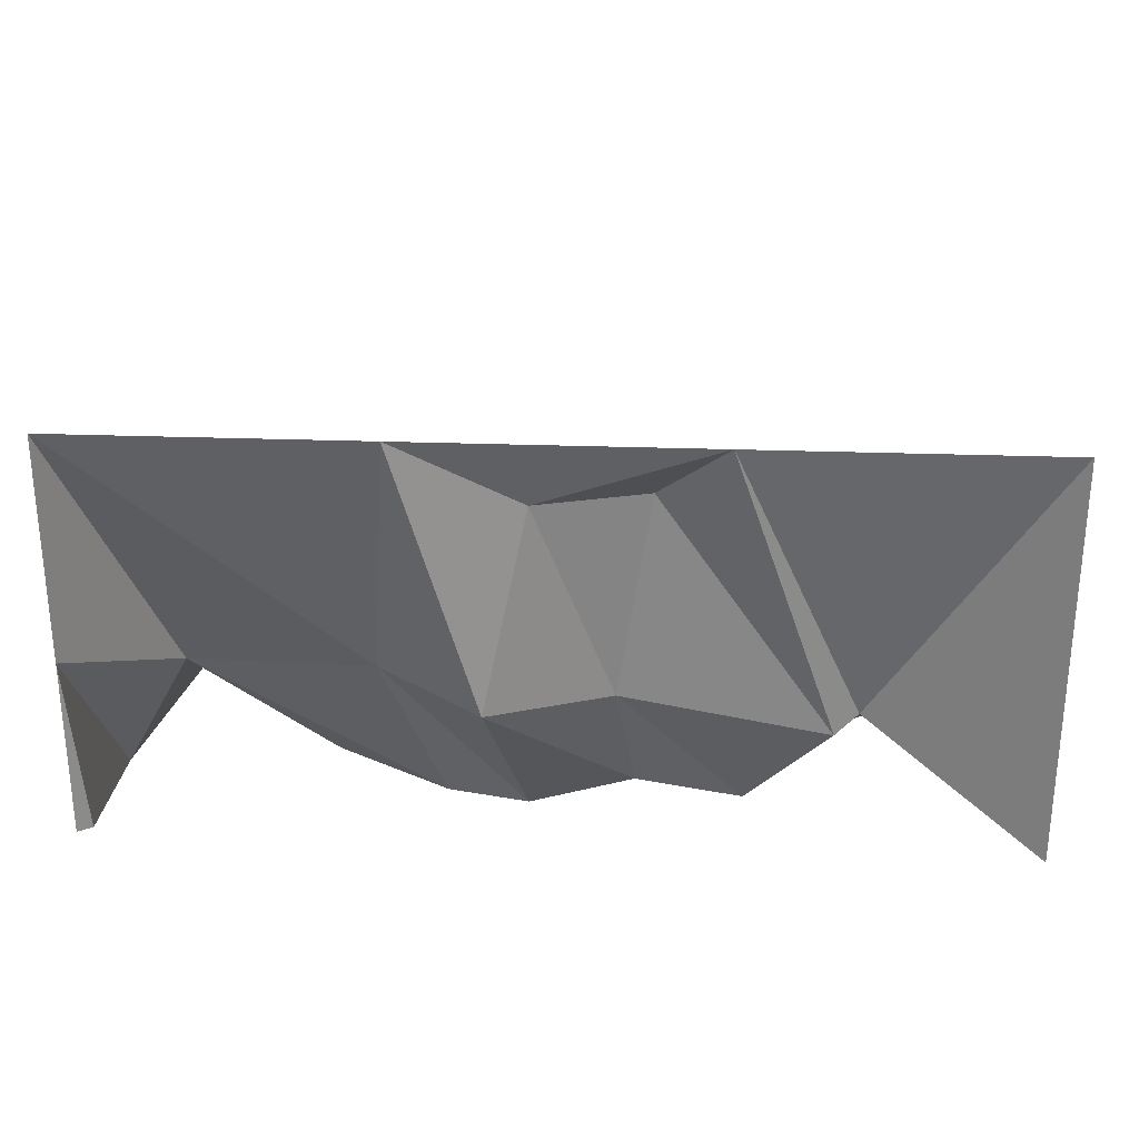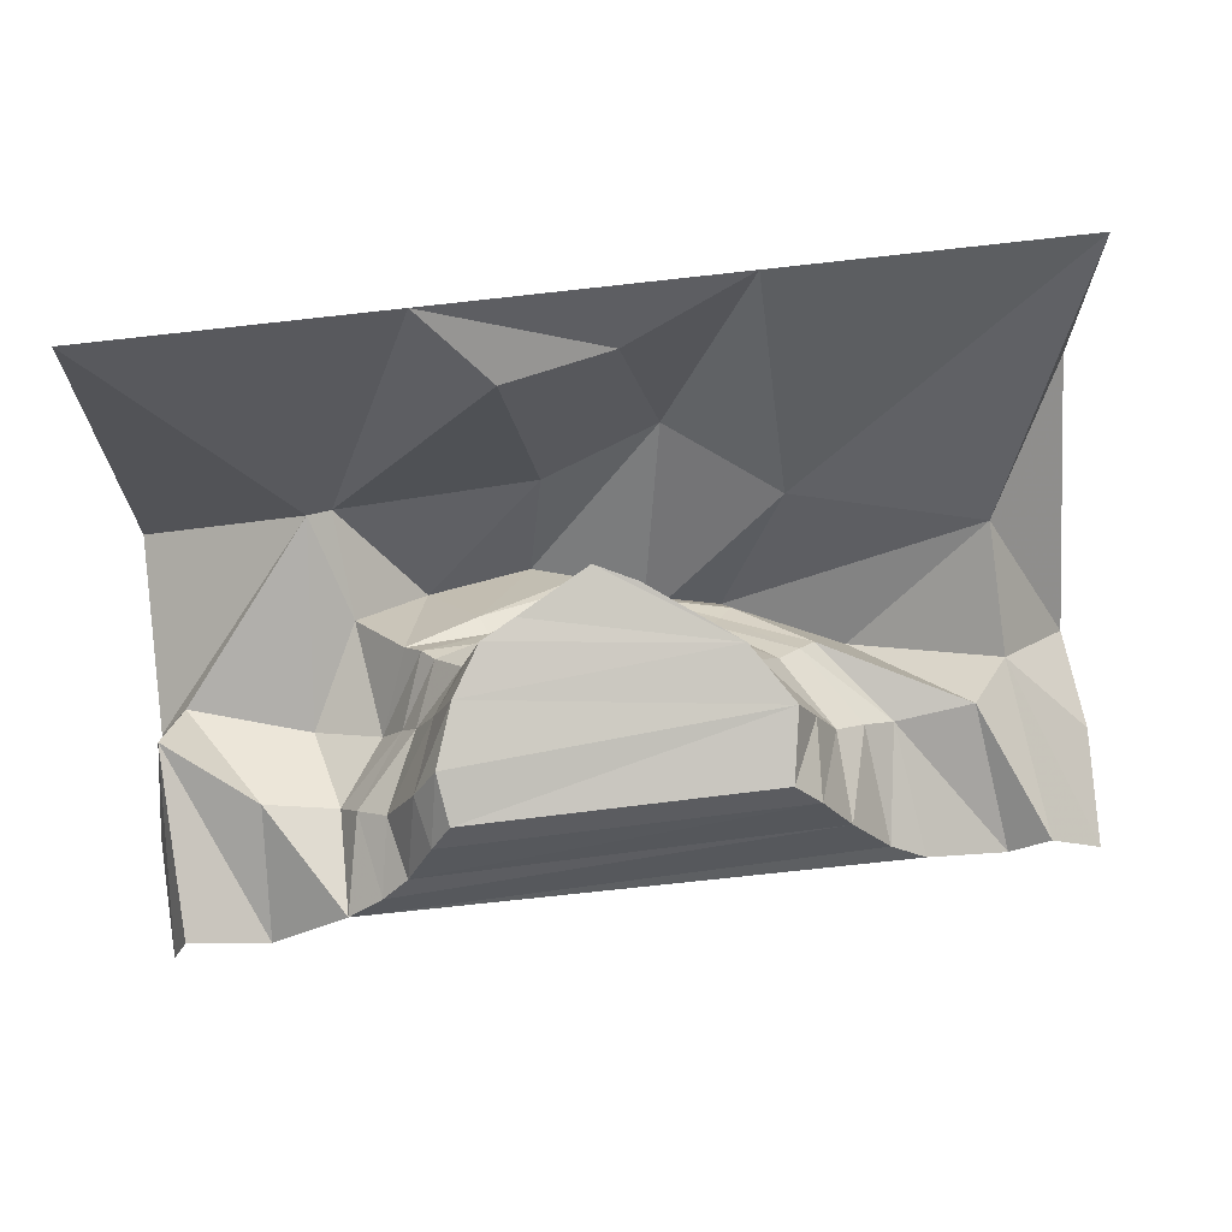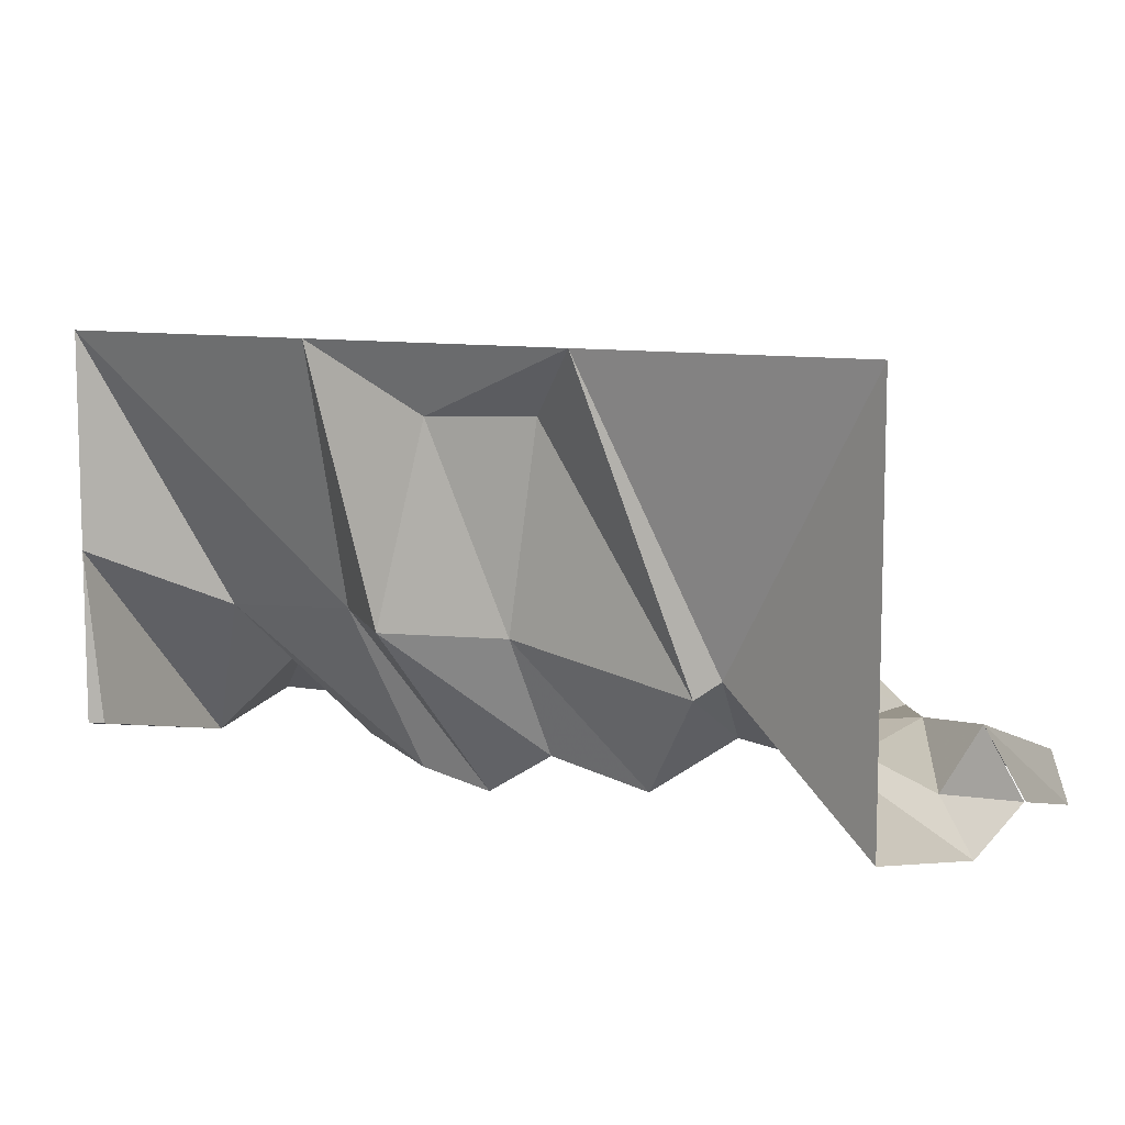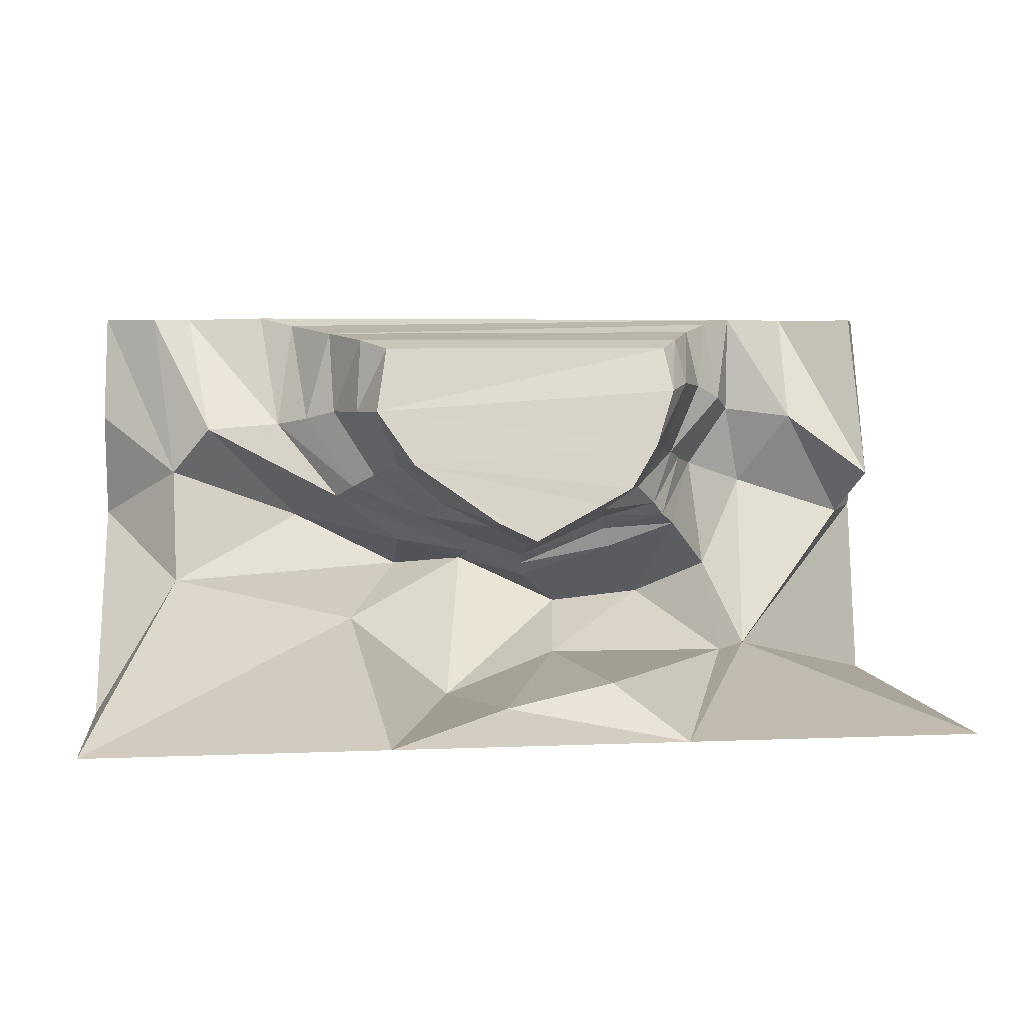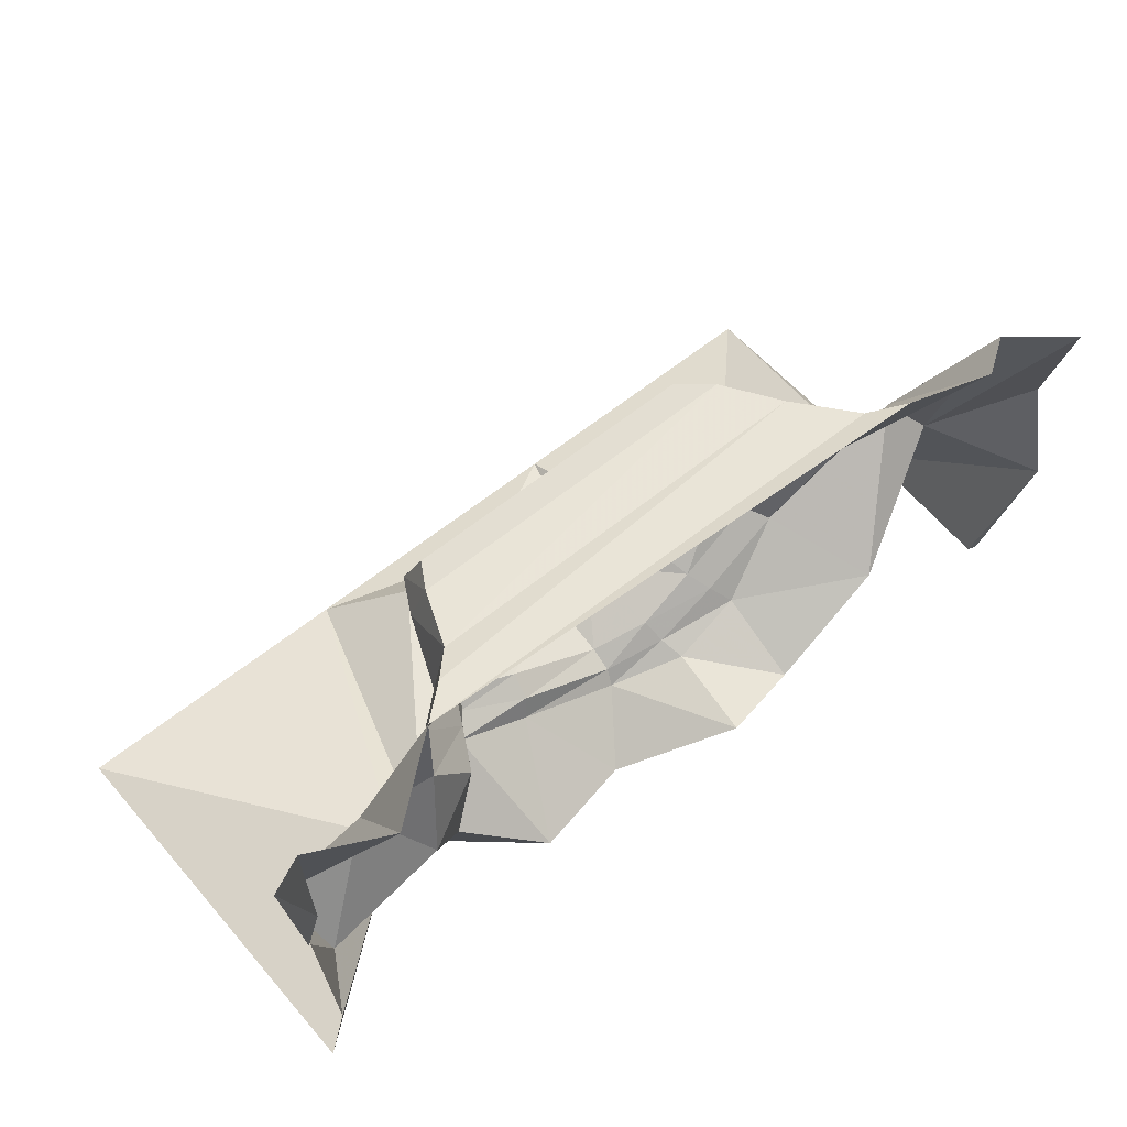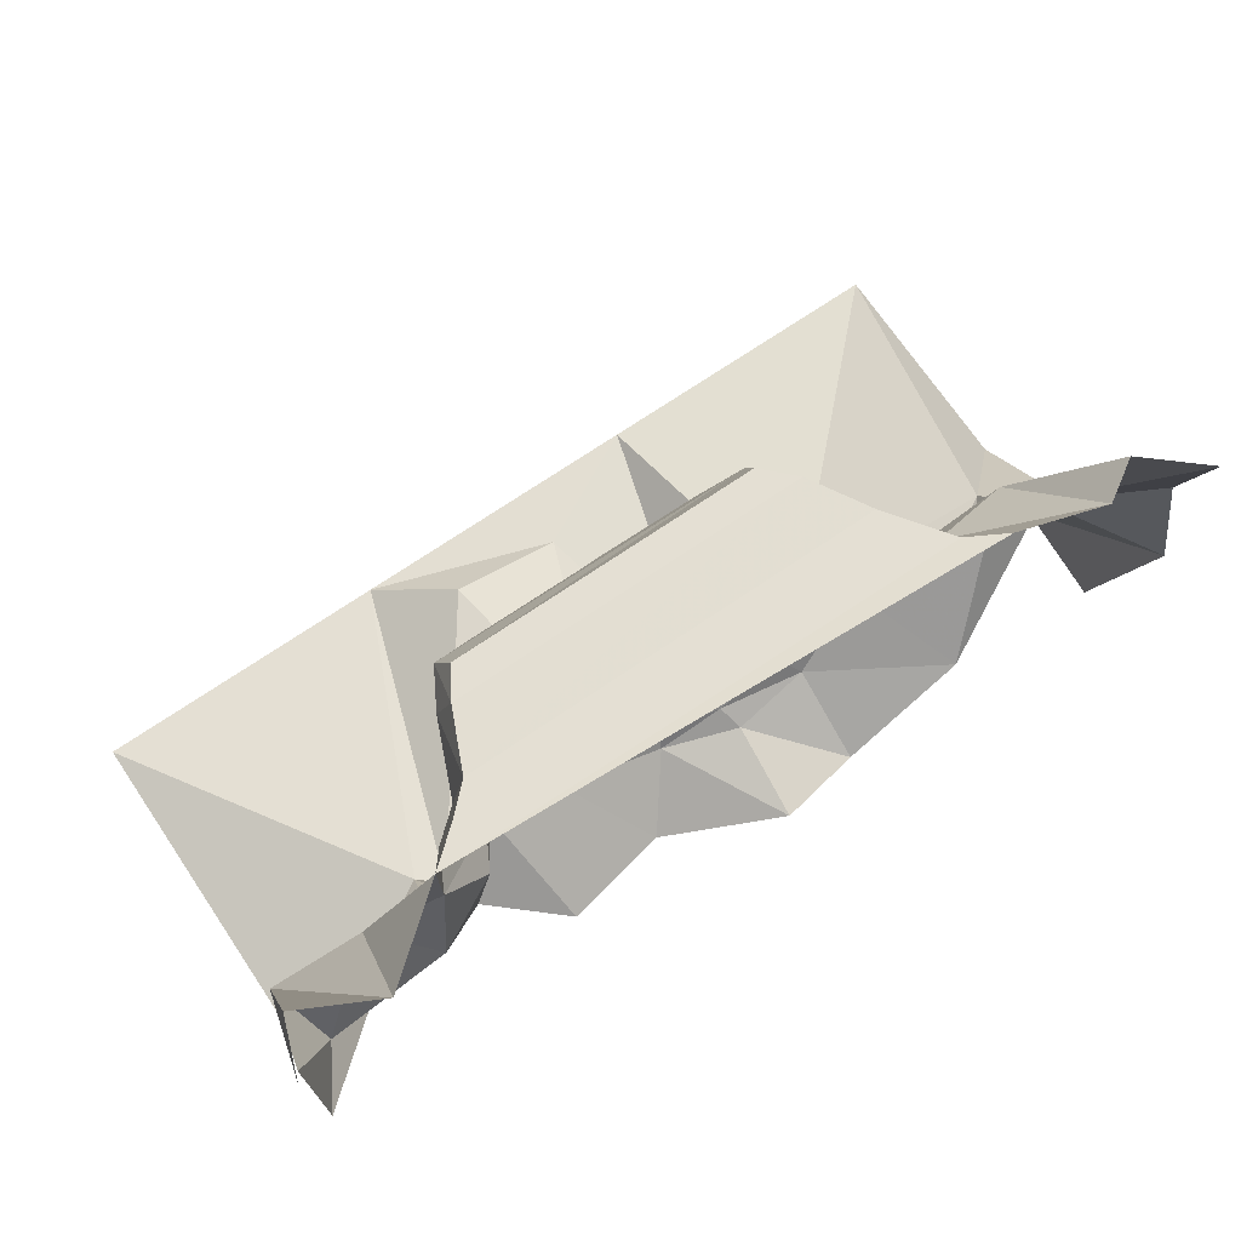
<metadata>
{"format":"obj","ext":"obj","renderer":"f3d","projection":"perspective","resolution":1024,"background":"white","views":[{"elev":27.0,"azim":3.2,"up":"+Z"},{"elev":69.2,"azim":173.0,"up":"+Z"},{"elev":8.8,"azim":34.3,"up":"+Z"},{"elev":5.3,"azim":-7.5,"up":"+Y"},{"elev":57.9,"azim":139.5,"up":"+Y"},{"elev":71.9,"azim":145.8,"up":"+Y"}]}
</metadata>
<code>
v 0.75 -0.1406 0
v -0.6562 -0.4375 0.1094
v -0.6016 -0.1406 0
v 0.8359 -0.1016 -0.1406
v 0.7812 -0.3438 0.09375
v 0.6875 -0.6016 0.1719
v -0.4844 -0.6875 0.1953
v -0.5469 -0.7031 -0.0625
v -0.7422 -0.4453 -0.08594
v -0.7188 -0.1016 -0.1406
v 0.9531 -0.0625 -0.4062
v 0.8828 -0.3125 -0.08594
v 0.7734 -0.6328 -0.09375
v 0.5547 -0.8047 0.2344
v 0.4062 -0.8828 0.25
v 0.08594 -1.047 0.3047
v -0.09375 -0.9609 0.2812
v -0.2578 -0.8438 0.2422
v -0.3281 -0.8984 -0.1406
v -0.6484 -0.7656 -0.2578
v -0.8438 -0.4531 -0.3203
v -0.8594 -0.07031 -0.4062
v 1.07 -0.02344 -0.5234
v 1.016 -0.3359 -0.3984
v 0.8594 -0.6641 -0.3203
v 0.6406 -0.8203 -0.07031
v 0.4688 -0.9297 -0.03906
v 0.09375 -1.102 -0.02344
v -0.1016 -1.008 -0.03906
v -1.039 -0.03125 -0.6797
v -1.195 0.007812 -0.7812
v 1.227 0 -0.6562
v -0.9766 -0.4922 -0.4219
v -1.117 -0.5234 -0.5312
v -1.562 0 -0.8906
v -1.461 -0.5469 -0.4844
v -1.734 0 -0.7812
v -1.641 -0.7656 -0.5781
v -1.984 0 -1
v -2 -0.5 -0.875
v -2 -1 -1
v -1.625 -1.281 -0.2969
v -2 -1.875 0
v -1.938 -1.836 -0.8047
v -2 -1.875 -0.8047
v 1.141 -0.3984 -0.4922
v 1.219 -0.4609 -0.6406
v 0.9219 -0.7031 -0.4375
v 1.016 -0.7422 -0.6094
v 0.8047 -0.9766 -0.2578
v 0.75 -0.9141 -0.2031
v 0.5078 -0.9844 -0.2656
v 0.09375 -1.18 -0.3125
v -0.1406 -1.102 -0.3906
v -0.3984 -0.9844 -0.375
v -0.75 -0.8281 -0.3438
v 0.875 -1.031 -0.3438
v 0.5234 -1.055 -0.3594
v 0.5547 -1.148 -0.3906
v 0.09375 -1.234 -0.4062
v 0.1094 -1.297 -0.4531
v -0.1641 -1.172 -0.4766
v -0.1953 -1.219 -0.5781
v -0.5156 -1.117 -0.5469
v -0.4531 -1.047 -0.4688
v -0.8281 -0.8828 -0.4375
v -1.023 -1.016 -0.8906
v 1.539 -0.5 -0.5781
v 1.578 0 -0.9375
v 1.938 -0.7969 -0.5
v 1.852 -1.016 -0.75
v 1.312 -0.8438 -0.75
v 1.086 -1.266 -0.5781
v 0.7734 -1.438 -0.8125
v 0.3125 -1.469 -0.7188
v -0.1562 -1.266 -0.9844
v -0.5078 -1.281 -0.9219
v 1.914 0 -0.7656
v 2 0 -1
v 2.008 -0.5 -0.875
v 1.125 -1.688 -0.3438
v 1.227 -1.641 -0.2656
v 0.6719 -1.875 1
v 0.375 -1.656 0.7109
v 0.2344 -1.656 -0.2031
v -0.2969 -1.859 -0.2031
v -0.7734 -1.469 -0.2031
v -2 -1.875 1
v 2 -1 -1
v 2 -1.875 -0.8047
v 2 -1.875 0
v 2 -1.875 1
v -0.1094 -1.766 0.6953
v -0.6562 -1.875 1
v 2 -0.5 -0.875
f 1 2 3
f 1 5 2
f 2 5 6
f 2 6 7
f 6 14 7
f 7 14 15
f 7 15 16
f 7 16 17
f 7 17 18
f 1 3 4
f 1 4 5
f 2 7 8
f 2 8 9
f 2 9 3
f 3 9 10
f 3 10 4
f 4 12 5
f 5 12 6
f 6 12 13
f 6 13 14
f 7 18 8
f 8 18 19
f 13 26 14
f 14 26 15
f 15 26 27
f 15 27 16
f 16 27 28
f 16 28 17
f 17 28 29
f 17 29 19
f 17 19 18
f 4 10 11
f 4 11 12
f 8 19 20
f 8 20 21
f 8 21 9
f 9 21 10
f 10 21 22
f 10 22 11
f 11 24 12
f 12 24 13
f 13 24 25
f 13 25 26
f 25 51 26
f 26 51 27
f 27 51 52
f 27 52 28
f 28 52 53
f 28 53 29
f 29 53 54
f 29 54 55
f 29 55 19
f 19 55 20
f 11 22 23
f 11 23 24
f 30 23 22
f 30 22 33
f 46 48 25
f 46 25 24
f 46 24 23
f 48 50 51
f 48 51 25
f 20 55 56
f 20 56 33
f 20 33 21
f 21 33 22
f 50 58 52
f 50 52 51
f 58 60 53
f 58 53 52
f 60 62 54
f 60 54 53
f 62 65 54
f 54 65 55
f 55 65 56
f 30 31 32
f 30 32 23
f 30 33 34
f 30 34 31
f 46 23 32
f 46 32 47
f 46 47 48
f 48 47 49
f 48 49 50
f 50 49 57
f 50 57 58
f 58 57 59
f 58 59 60
f 60 59 61
f 60 61 62
f 62 61 63
f 62 63 64
f 62 64 65
f 56 65 66
f 56 66 34
f 56 34 33
f 66 65 64
f 31 34 35
f 35 34 36
f 35 36 37
f 37 36 38
f 37 38 39
f 39 38 40
f 40 38 41
f 41 38 42
f 41 42 43
f 41 43 44
f 41 44 45
f 45 44 43
f 66 64 67
f 66 67 36
f 66 36 34
f 68 47 32
f 68 32 69
f 68 69 70
f 68 70 71
f 68 71 72
f 68 72 47
f 47 72 49
f 49 72 73
f 49 73 57
f 57 73 74
f 57 74 59
f 59 74 75
f 59 75 61
f 61 75 76
f 61 76 63
f 63 76 77
f 63 77 64
f 64 77 67
f 67 77 42
f 67 42 38
f 67 38 36
f 70 69 78
f 70 78 79
f 70 79 80
f 81 74 73
f 81 73 82
f 81 82 83
f 81 83 84
f 81 84 85
f 81 85 74
f 74 85 75
f 75 85 86
f 75 86 76
f 76 86 87
f 76 87 77
f 77 87 42
f 42 87 88
f 42 88 43
f 82 73 72
f 82 72 71
f 82 71 89
f 82 89 90
f 82 90 91
f 82 91 92
f 82 92 83
f 83 93 84
f 84 93 85
f 85 93 86
f 86 93 94
f 86 94 87
f 87 94 88
f 94 93 83
f 71 70 95
f 71 95 89

</code>
